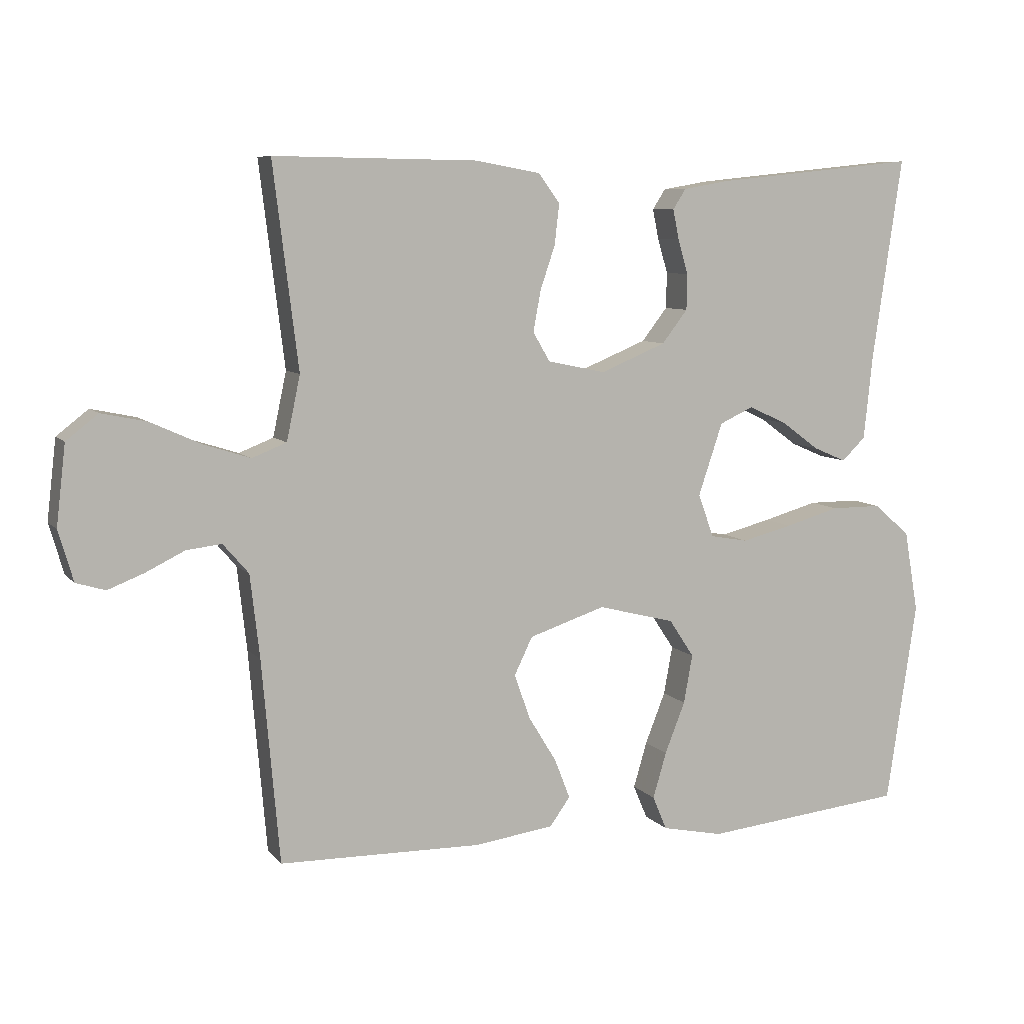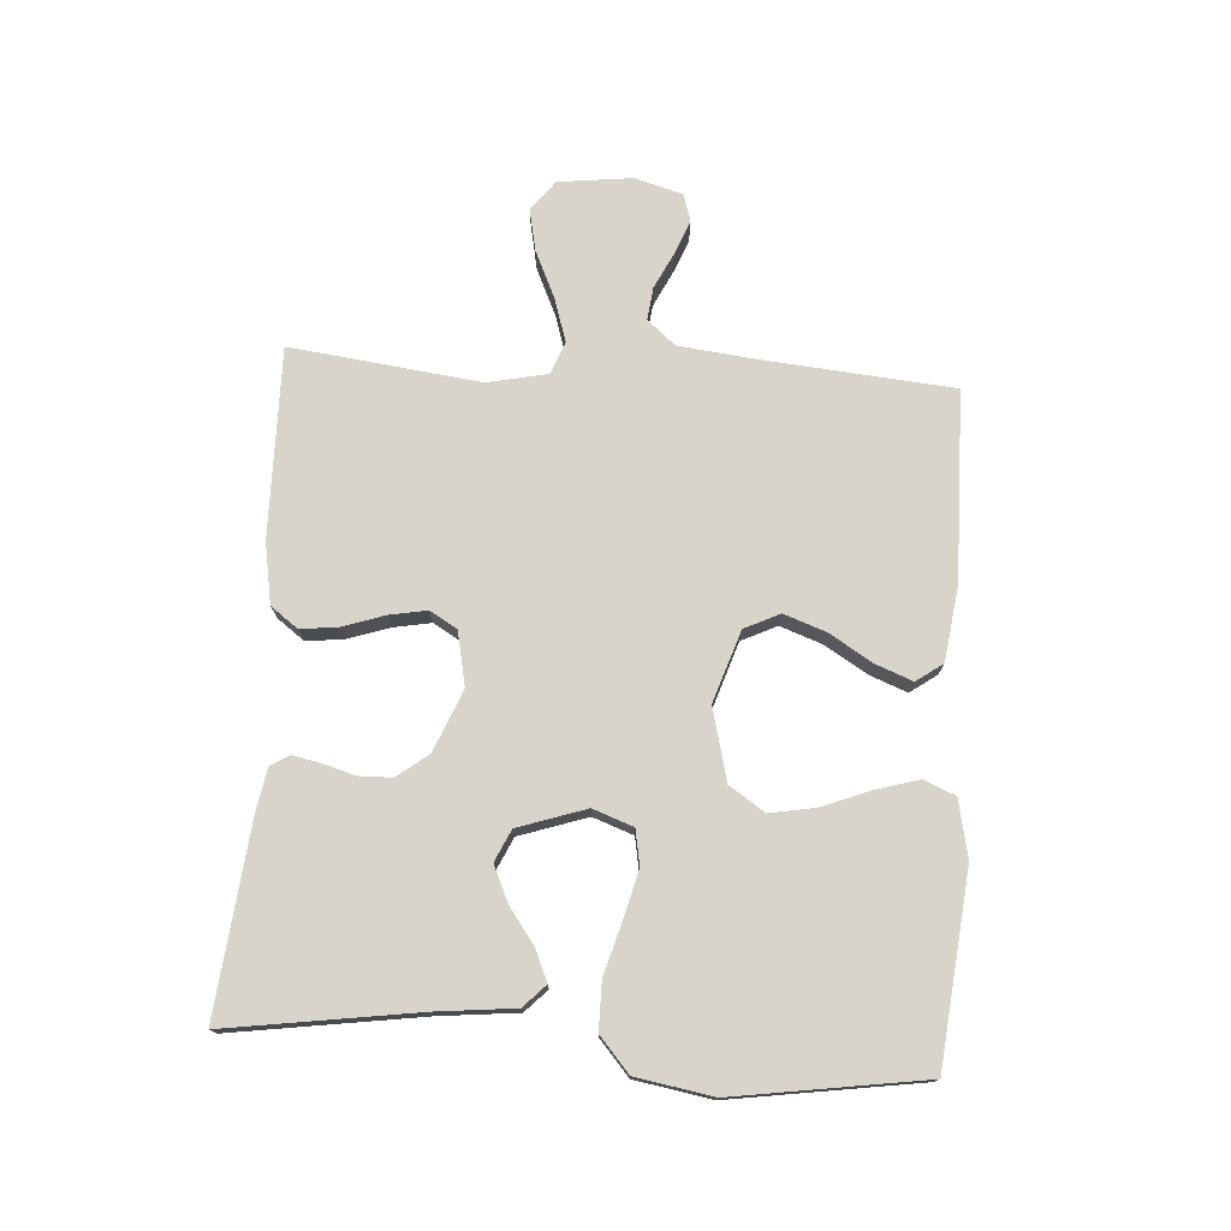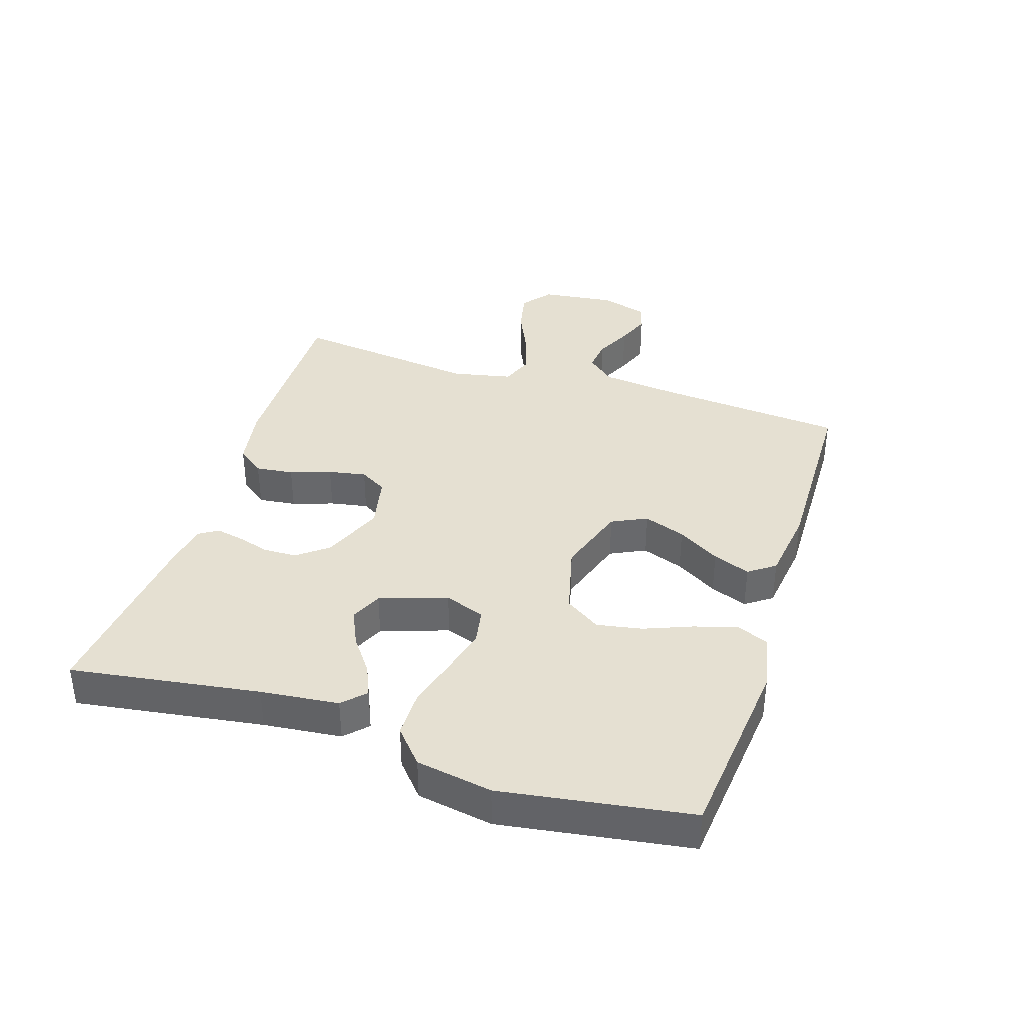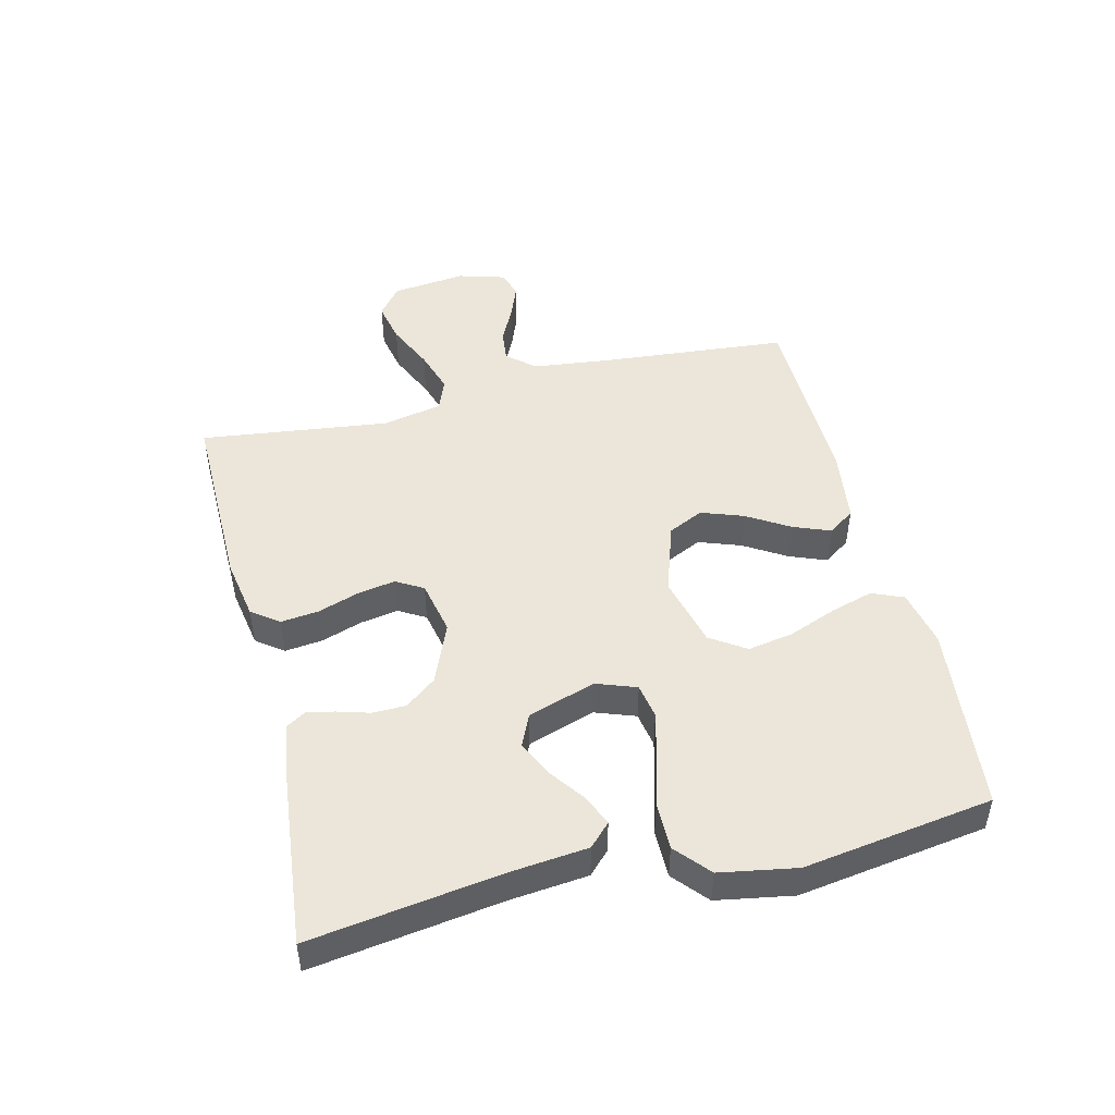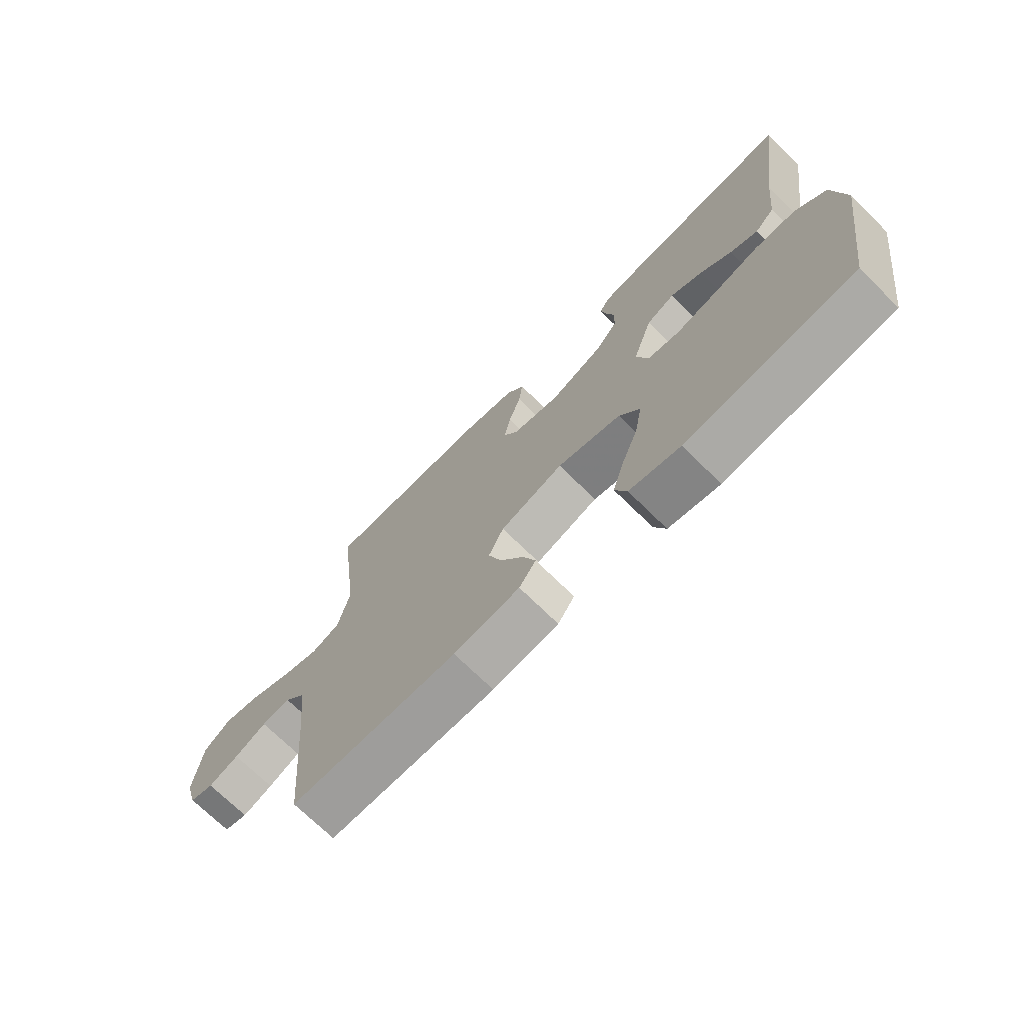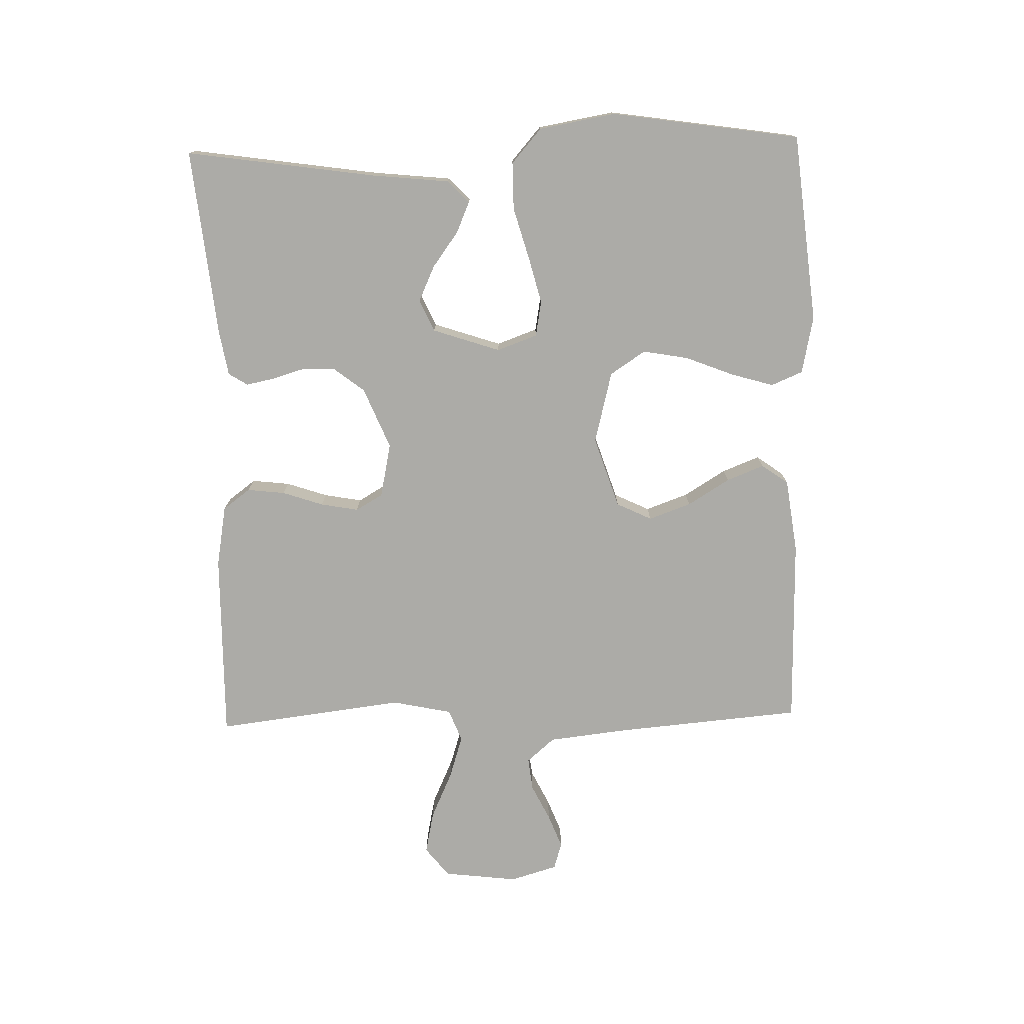
<metadata>
{"format":"obj","ext":"obj","renderer":"f3d","projection":"perspective","resolution":1024,"background":"white","views":[{"elev":7.8,"azim":-21.8,"up":"+Z"},{"elev":75.0,"azim":93.8,"up":"+Y"},{"elev":37.7,"azim":107.7,"up":"+Y"},{"elev":47.8,"azim":76.3,"up":"+Y"},{"elev":-71.3,"azim":45.4,"up":"+Z"},{"elev":-76.2,"azim":91.5,"up":"+Y"}]}
</metadata>
<code>
v 0.5 0.07 0.5
v 0.456 0.07 0.2
v 0.443 0.07 0.076
v 0.408 0.07 0.042
v 0.359 0.07 0.063
v 0.303 0.07 0.104
v 0.246 0.07 0.13
v 0.196 0.07 0.107
v 0.16 0.07 0
v 0.183 0.07 -0.064
v 0.239 0.07 -0.074
v 0.314 0.07 -0.055
v 0.395 0.07 -0.032
v 0.47 0.07 -0.032
v 0.524 0.07 -0.079
v 0.545 0.07 -0.2
v 0.5 0.07 -0.5
v 0.2 0.07 -0.531
v 0.109 0.07 -0.512
v 0.088 0.07 -0.462
v 0.108 0.07 -0.394
v 0.138 0.07 -0.318
v 0.151 0.07 -0.246
v 0.114 0.07 -0.19
v 0 0.07 -0.161
v -0.113 0.07 -0.198
v -0.14 0.07 -0.254
v -0.116 0.07 -0.321
v -0.075 0.07 -0.388
v -0.052 0.07 -0.447
v -0.082 0.07 -0.489
v -0.2 0.07 -0.505
v -0.5 0.07 -0.5
v -0.526 0.07 -0.2
v -0.54 0.07 -0.077
v -0.578 0.07 -0.033
v -0.63 0.07 -0.039
v -0.687 0.07 -0.067
v -0.741 0.07 -0.088
v -0.784 0.07 -0.075
v -0.806 0.07 0
v -0.792 0.07 0.118
v -0.745 0.07 0.155
v -0.678 0.07 0.141
v -0.603 0.07 0.107
v -0.534 0.07 0.085
v -0.483 0.07 0.105
v -0.463 0.07 0.2
v -0.5 0.07 0.5
v -0.2 0.07 0.496
v -0.103 0.07 0.479
v -0.071 0.07 0.436
v -0.078 0.07 0.376
v -0.1 0.07 0.311
v -0.111 0.07 0.251
v -0.086 0.07 0.208
v 0 0.07 0.19
v 0.097 0.07 0.23
v 0.135 0.07 0.279
v 0.136 0.07 0.332
v 0.121 0.07 0.383
v 0.112 0.07 0.427
v 0.131 0.07 0.457
v 0.2 0.07 0.469
v 0.5 0 0.5
v 0.456 0 0.2
v 0.443 0 0.076
v 0.408 0 0.042
v 0.359 0 0.063
v 0.303 0 0.104
v 0.246 0 0.13
v 0.196 0 0.107
v 0.16 0 0
v 0.183 0 -0.064
v 0.239 0 -0.074
v 0.314 0 -0.055
v 0.395 0 -0.032
v 0.47 0 -0.032
v 0.524 0 -0.079
v 0.545 0 -0.2
v 0.5 0 -0.5
v 0.2 0 -0.531
v 0.109 0 -0.512
v 0.088 0 -0.462
v 0.108 0 -0.394
v 0.138 0 -0.318
v 0.151 0 -0.246
v 0.114 0 -0.19
v 0 0 -0.161
v -0.113 0 -0.198
v -0.14 0 -0.254
v -0.116 0 -0.321
v -0.075 0 -0.388
v -0.052 0 -0.447
v -0.082 0 -0.489
v -0.2 0 -0.505
v -0.5 0 -0.5
v -0.526 0 -0.2
v -0.54 0 -0.077
v -0.578 0 -0.033
v -0.63 0 -0.039
v -0.687 0 -0.067
v -0.741 0 -0.088
v -0.784 0 -0.075
v -0.806 0 0
v -0.792 0 0.118
v -0.745 0 0.155
v -0.678 0 0.141
v -0.603 0 0.107
v -0.534 0 0.085
v -0.483 0 0.105
v -0.463 0 0.2
v -0.5 0 0.5
v -0.2 0 0.496
v -0.103 0 0.479
v -0.071 0 0.436
v -0.078 0 0.376
v -0.1 0 0.311
v -0.111 0 0.251
v -0.086 0 0.208
v 0 0 0.19
v 0.097 0 0.23
v 0.135 0 0.279
v 0.136 0 0.332
v 0.121 0 0.383
v 0.112 0 0.427
v 0.131 0 0.457
v 0.2 0 0.469
f 64 1 2
f 63 64 2
f 62 63 2
f 61 62 2
f 60 61 2
f 4 5 6
f 3 4 6
f 2 3 6
f 60 2 6
f 59 60 6
f 58 59 6 7
f 57 58 7 8
f 56 57 8 9
f 52 53 54
f 51 52 54
f 50 51 54
f 49 50 54
f 48 49 54
f 47 48 54 55
f 43 44 45
f 42 43 45
f 41 42 45
f 40 41 45
f 39 40 45
f 38 39 45
f 37 38 45
f 36 37 45 46
f 35 36 46 47
f 32 33 34
f 31 32 34
f 30 31 34
f 29 30 34
f 28 29 34
f 34 35 47
f 28 34 47
f 27 28 47
f 20 21 22
f 19 20 22
f 18 19 22
f 17 18 22
f 16 17 22
f 15 16 22
f 14 15 22
f 13 14 22
f 12 13 22
f 11 12 22 23
f 10 11 23 24
f 10 24 25
f 9 10 25
f 56 9 25
f 47 55 56
f 27 47 56
f 26 27 56
f 25 26 56
f 66 65 128
f 66 128 127
f 66 127 126
f 66 126 125
f 66 125 124
f 70 69 68
f 70 68 67
f 70 67 66
f 70 66 124
f 70 124 123
f 71 70 123 122
f 72 71 122 121
f 73 72 121 120
f 118 117 116
f 118 116 115
f 118 115 114
f 118 114 113
f 118 113 112
f 119 118 112 111
f 109 108 107
f 109 107 106
f 109 106 105
f 109 105 104
f 109 104 103
f 109 103 102
f 109 102 101
f 110 109 101 100
f 111 110 100 99
f 98 97 96
f 98 96 95
f 98 95 94
f 98 94 93
f 98 93 92
f 111 99 98
f 111 98 92
f 111 92 91
f 86 85 84
f 86 84 83
f 86 83 82
f 86 82 81
f 86 81 80
f 86 80 79
f 86 79 78
f 86 78 77
f 86 77 76
f 87 86 76 75
f 88 87 75 74
f 89 88 74
f 89 74 73
f 89 73 120
f 120 119 111
f 120 111 91
f 120 91 90
f 120 90 89
f 1 65 66 2
f 2 66 67 3
f 3 67 68 4
f 4 68 69 5
f 5 69 70 6
f 6 70 71 7
f 7 71 72 8
f 8 72 73 9
f 9 73 74 10
f 10 74 75 11
f 11 75 76 12
f 12 76 77 13
f 13 77 78 14
f 14 78 79 15
f 15 79 80 16
f 16 80 81 17
f 17 81 82 18
f 18 82 83 19
f 19 83 84 20
f 20 84 85 21
f 21 85 86 22
f 22 86 87 23
f 23 87 88 24
f 24 88 89 25
f 25 89 90 26
f 26 90 91 27
f 27 91 92 28
f 28 92 93 29
f 29 93 94 30
f 30 94 95 31
f 31 95 96 32
f 32 96 97 33
f 33 97 98 34
f 34 98 99 35
f 35 99 100 36
f 36 100 101 37
f 37 101 102 38
f 38 102 103 39
f 39 103 104 40
f 40 104 105 41
f 41 105 106 42
f 42 106 107 43
f 43 107 108 44
f 44 108 109 45
f 45 109 110 46
f 46 110 111 47
f 47 111 112 48
f 48 112 113 49
f 49 113 114 50
f 50 114 115 51
f 51 115 116 52
f 52 116 117 53
f 53 117 118 54
f 54 118 119 55
f 55 119 120 56
f 56 120 121 57
f 57 121 122 58
f 58 122 123 59
f 59 123 124 60
f 60 124 125 61
f 61 125 126 62
f 62 126 127 63
f 63 127 128 64
f 64 128 65 1

</code>
